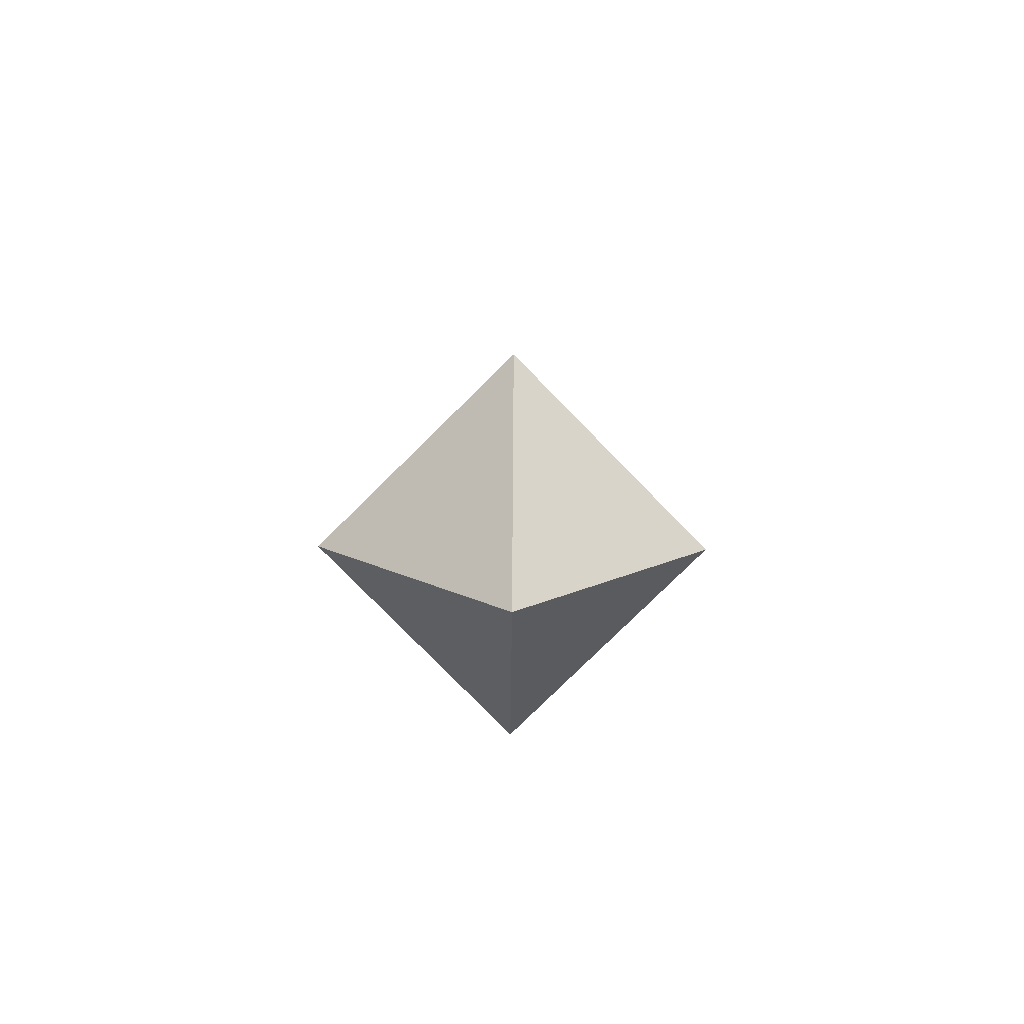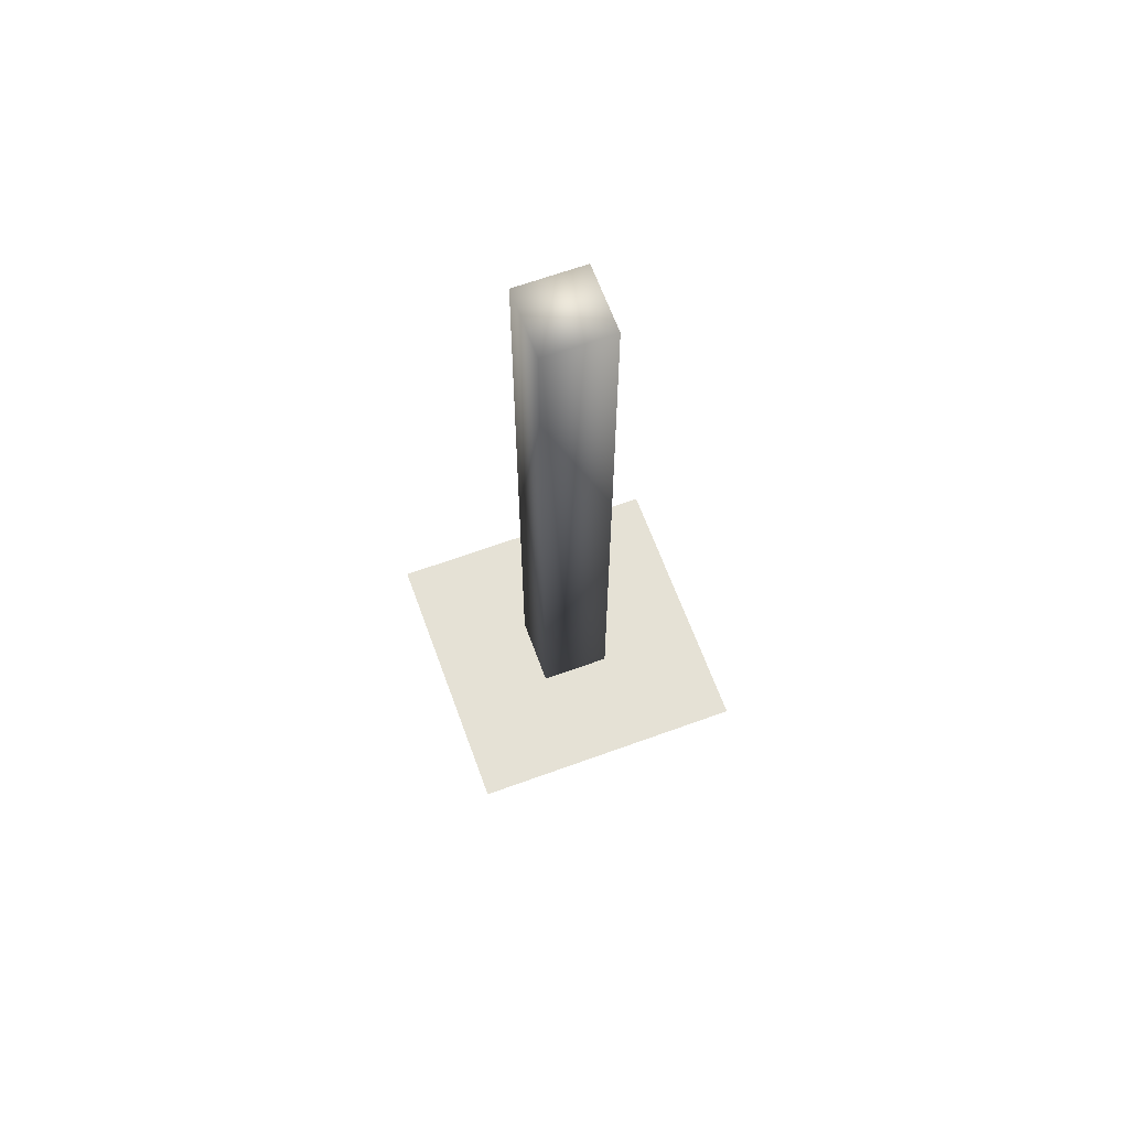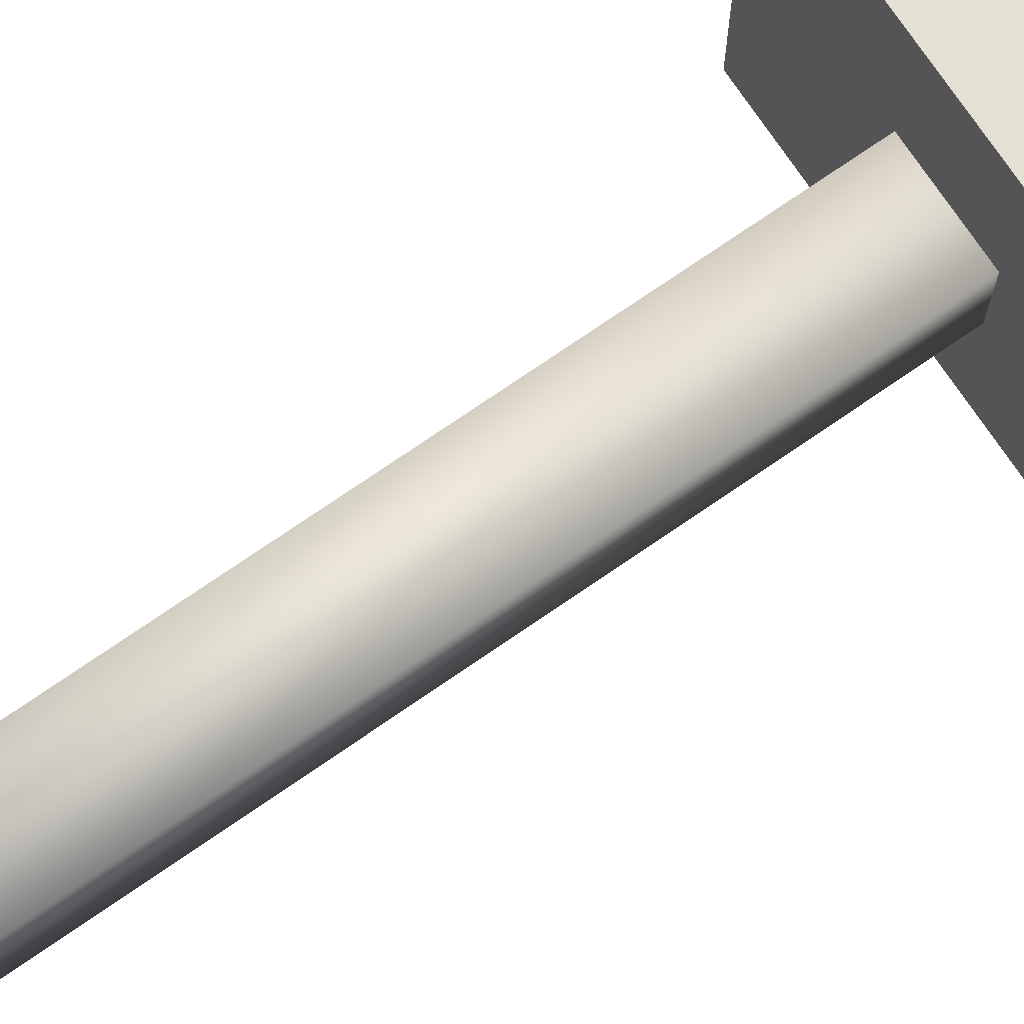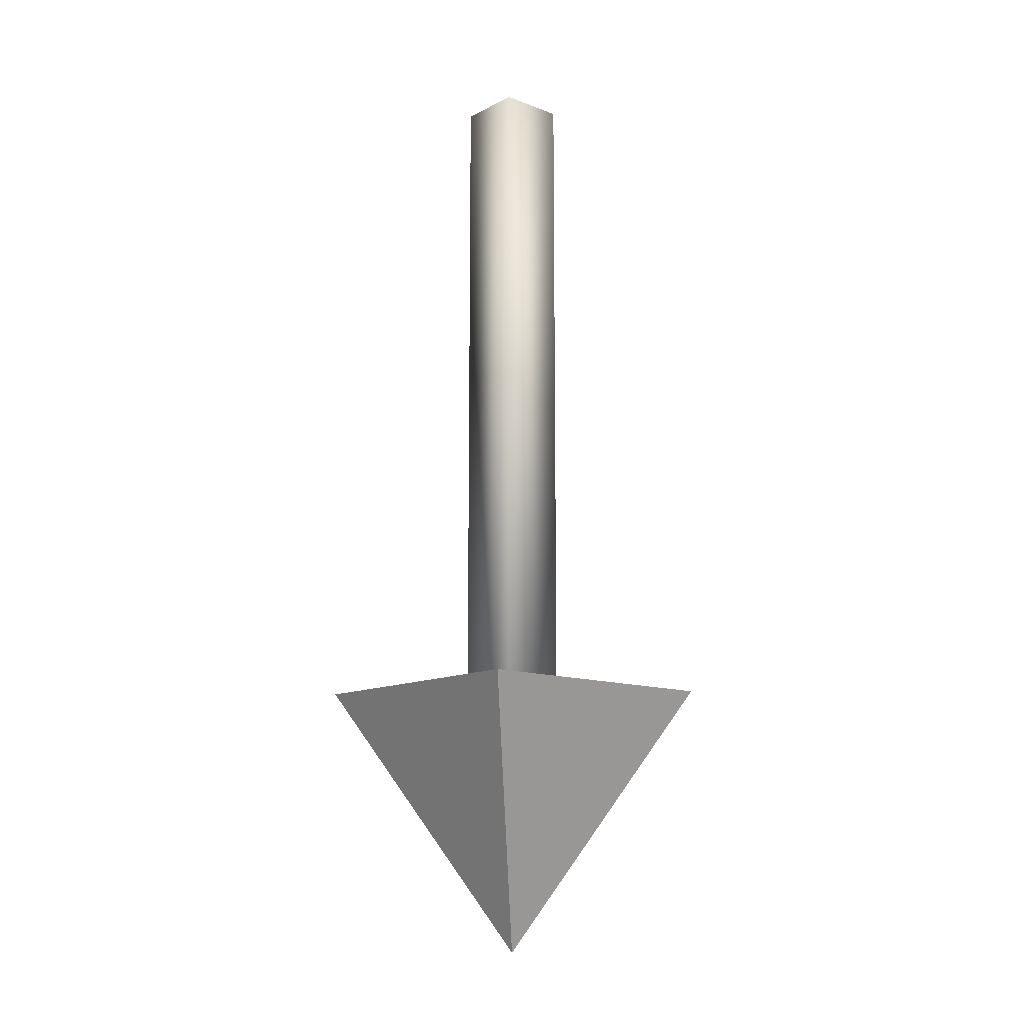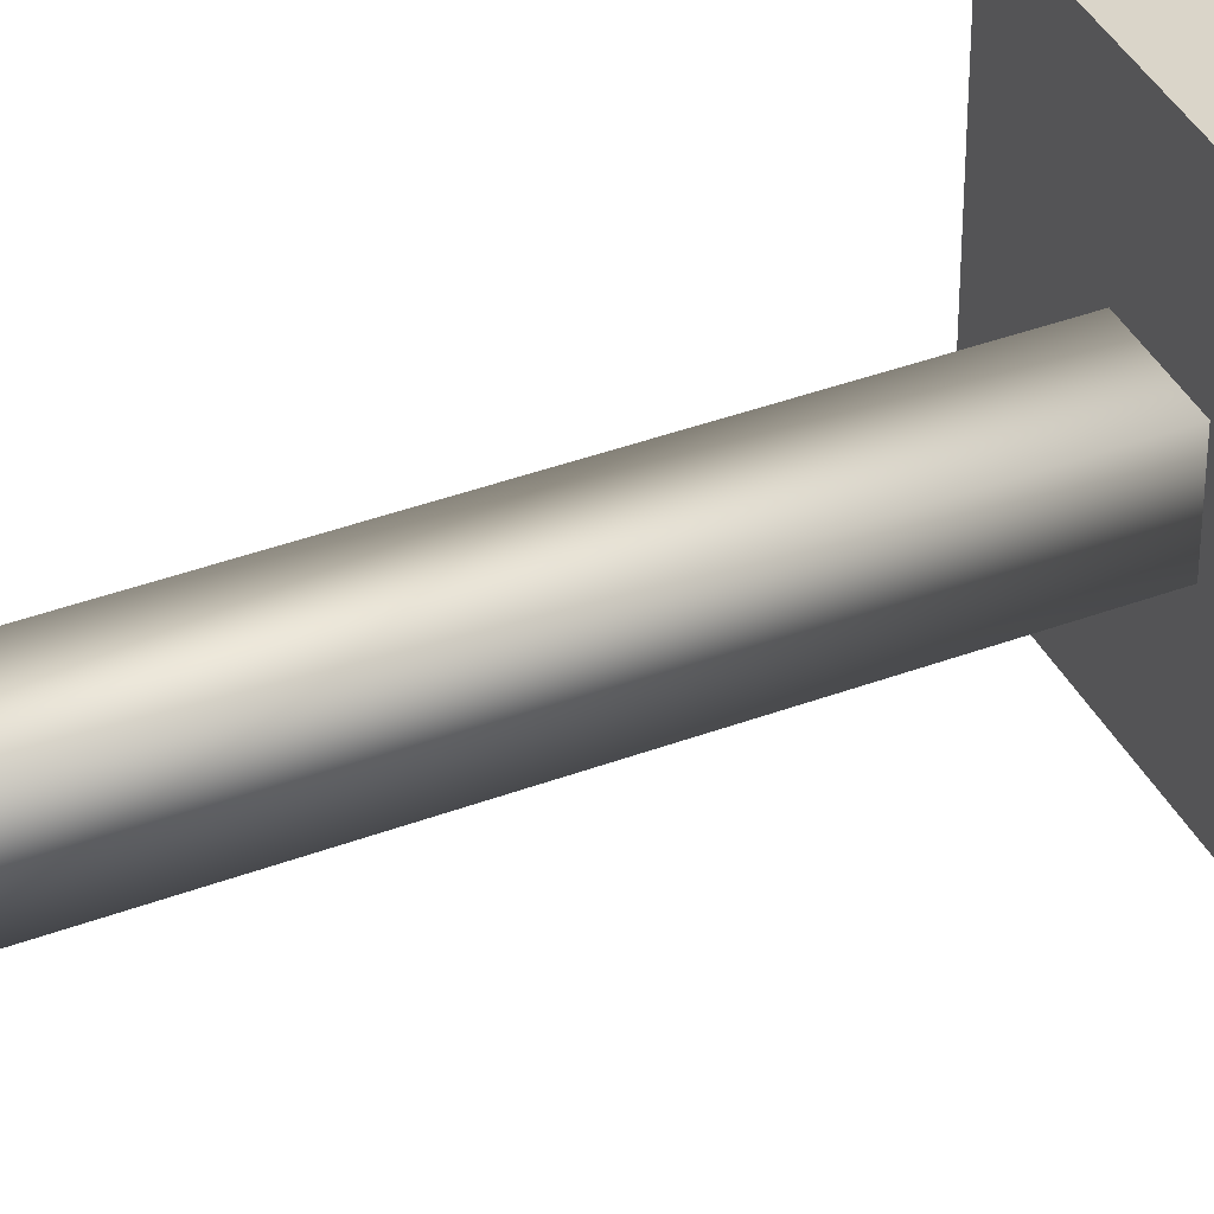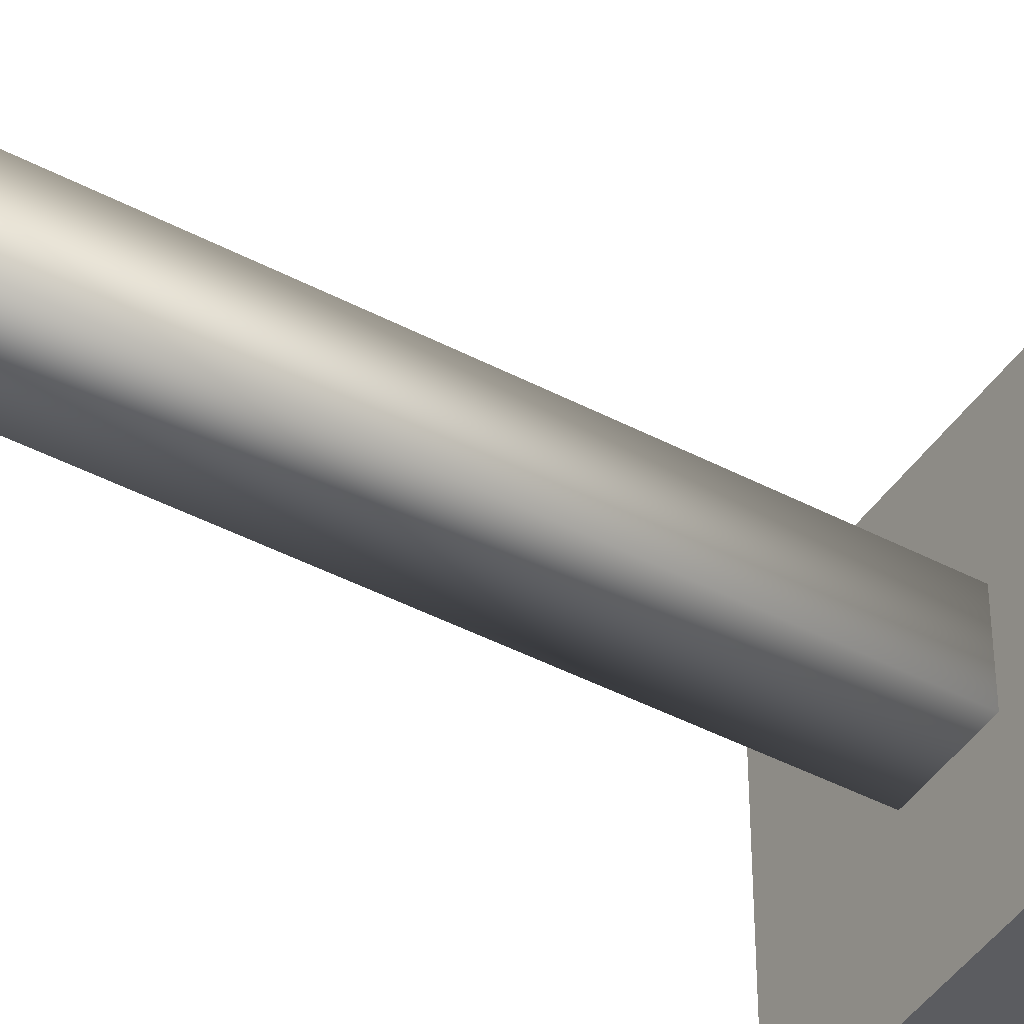
<metadata>
{"format":"obj","ext":"obj","renderer":"f3d","projection":"perspective","resolution":1024,"background":"white","views":[{"elev":-79.7,"azim":-45.5,"up":"+Z"},{"elev":65.1,"azim":159.9,"up":"+Z"},{"elev":75.6,"azim":55.6,"up":"+Y"},{"elev":-12.7,"azim":49.2,"up":"+Z"},{"elev":39.2,"azim":64.9,"up":"+Y"},{"elev":-44.2,"azim":58.4,"up":"+Y"}]}
</metadata>
<code>
o Cube.001
v 1 1 -4.929
v 0 0 -6.929
v -1 1 -4.929
v 1 -1 -4.929
v -1 -1 -4.929
v 0.25 -0.25 -4.99
v 0.25 0.25 0.01034
v 0.25 -0.25 0.01034
v 0.25 0.25 -4.99
v -0.25 0.25 0.01034
v -0.25 0.25 -4.99
v -0.25 -0.25 0.01034
v -0.25 -0.25 -4.99
f 1 2 3
f 3 2 5
f 5 2 4
f 4 2 1
f 5 1 3
f 6 7 8
f 9 10 7
f 11 12 10
f 13 8 12
f 10 8 7
f 9 13 11
f 6 9 7
f 9 11 10
f 11 13 12
f 13 6 8
f 10 12 8
f 9 6 13
f 5 4 1

</code>
